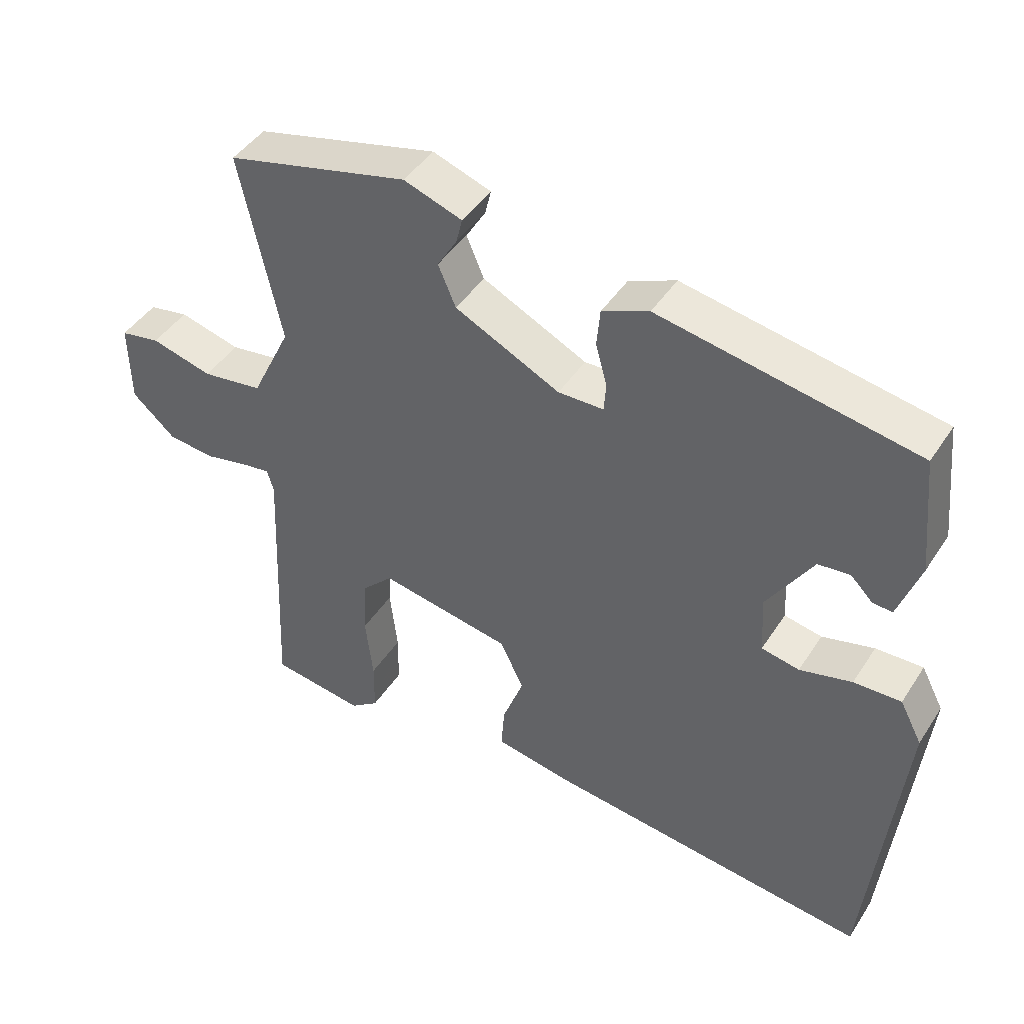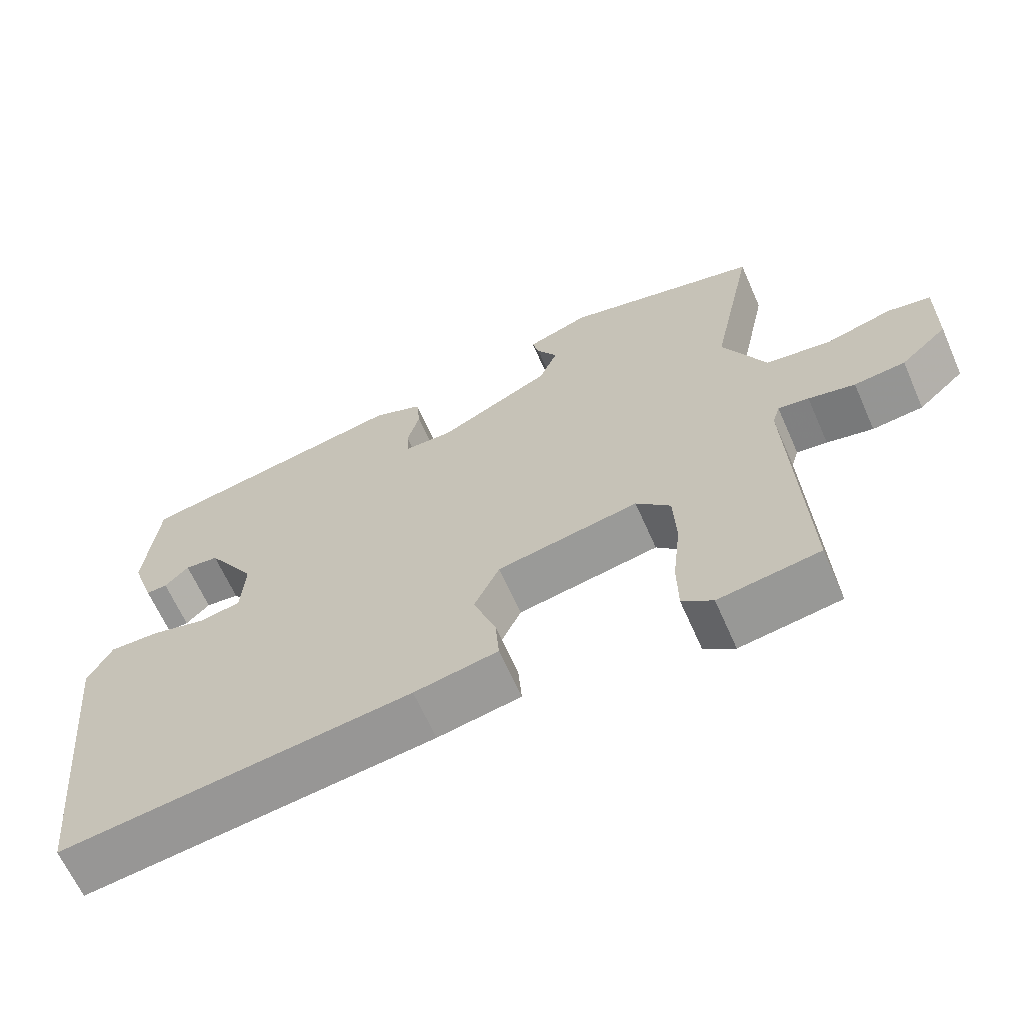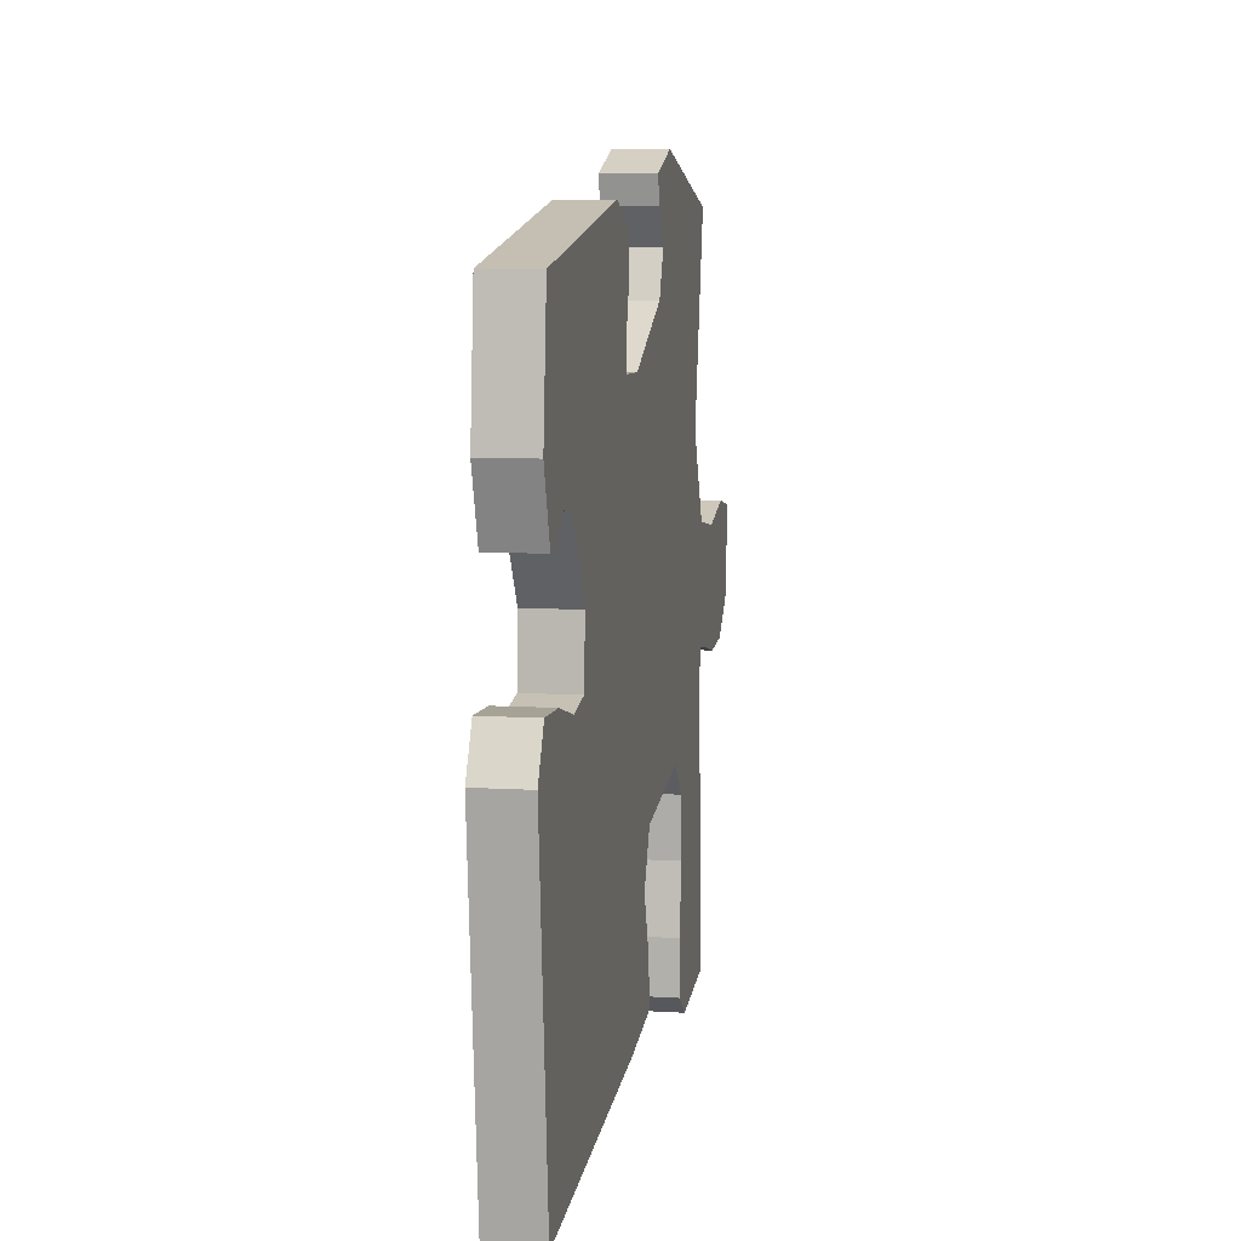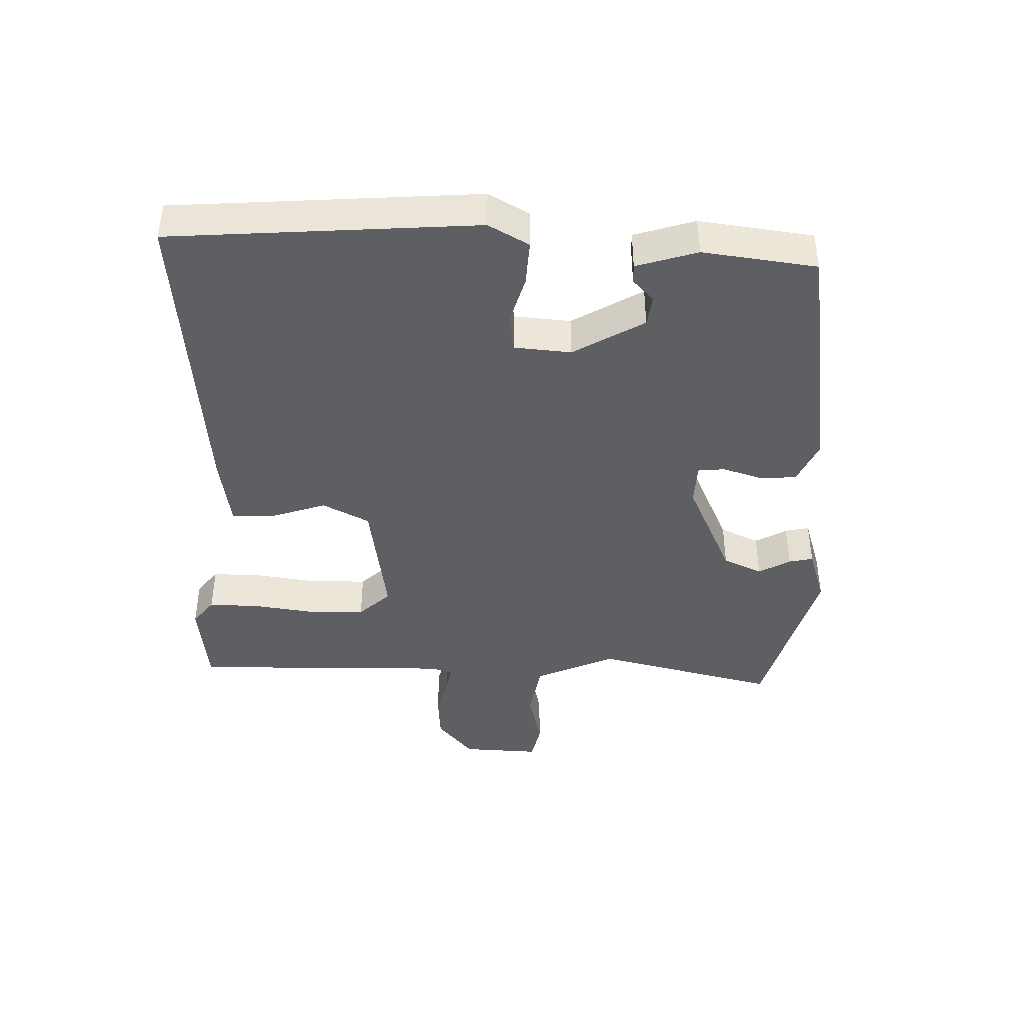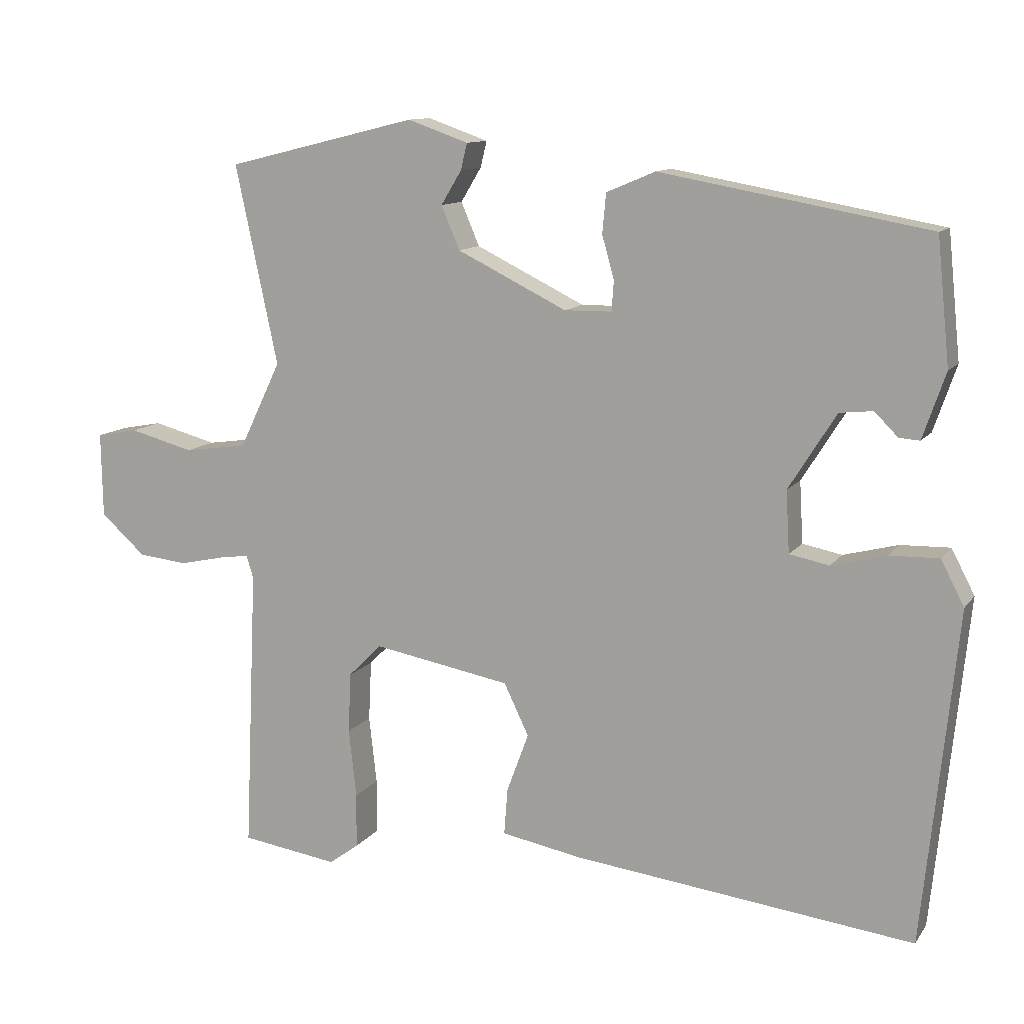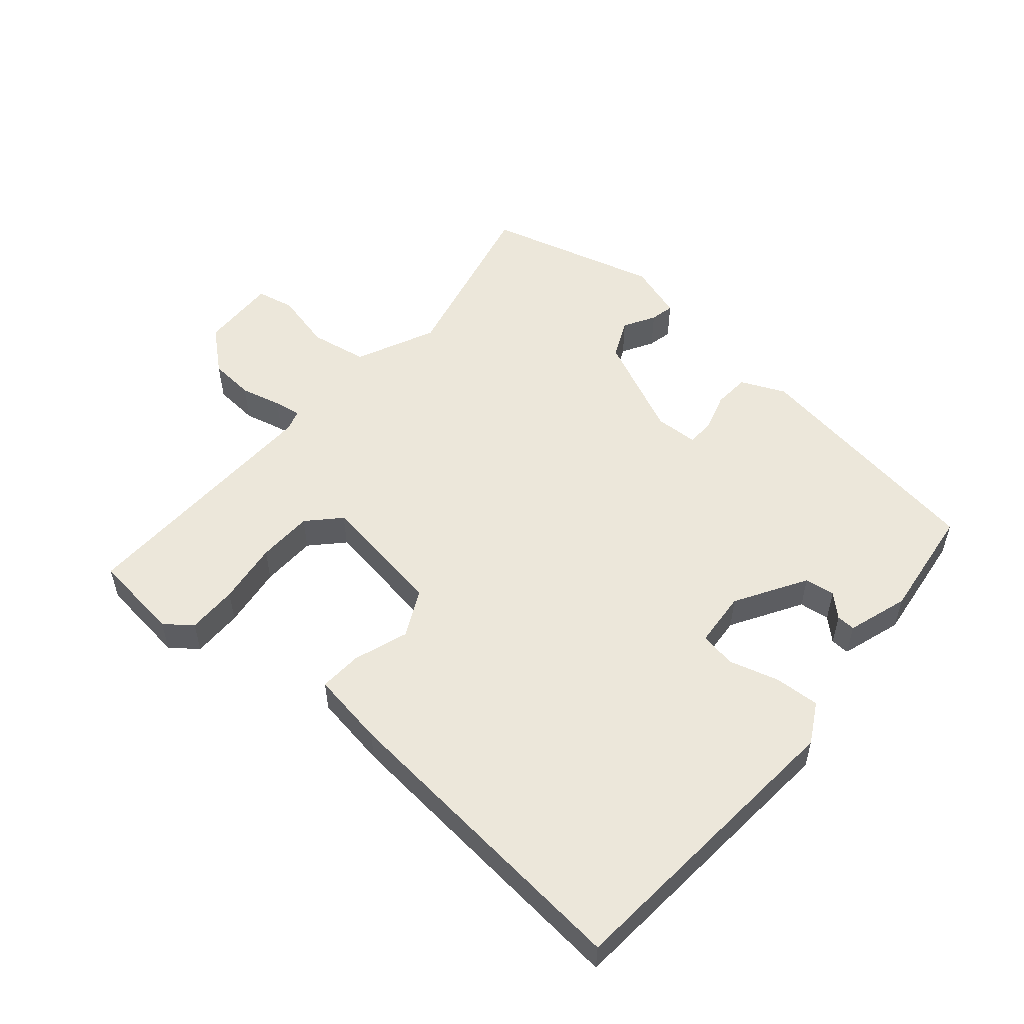
<metadata>
{"format":"obj","ext":"obj","renderer":"f3d","projection":"perspective","resolution":1024,"background":"white","views":[{"elev":44.4,"azim":-149.1,"up":"+Z"},{"elev":-64.7,"azim":23.8,"up":"+Z"},{"elev":7.9,"azim":-80.0,"up":"+Z"},{"elev":-41.9,"azim":-93.2,"up":"+Y"},{"elev":11.5,"azim":-158.2,"up":"+Z"},{"elev":53.4,"azim":-140.8,"up":"+Y"}]}
</metadata>
<code>
v 0.522 0.07 0.474
v 0.462 0.07 0.192
v 0.521 0.07 0.07
v 0.611 0.07 0.057
v 0.702 0.07 0.081
v 0.761 0.07 0.07
v 0.759 0.07 -0.05
v 0.695 0.07 -0.107
v 0.625 0.07 -0.114
v 0.561 0.07 -0.1
v 0.519 0.07 -0.094
v 0.509 0.07 -0.126
v 0.527 0.07 -0.529
v 0.389 0.07 -0.549
v 0.347 0.07 -0.518
v 0.346 0.07 -0.44
v 0.357 0.07 -0.343
v 0.353 0.07 -0.257
v 0.306 0.07 -0.21
v 0.111 0.07 -0.245
v 0.076 0.07 -0.318
v 0.107 0.07 -0.402
v 0.112 0.07 -0.468
v -0.003 0.07 -0.489
v -0.485 0.07 -0.546
v -0.533 0.07 -0.076
v -0.5 0.07 -0.013
v -0.43 0.07 -0.015
v -0.353 0.07 -0.035
v -0.297 0.07 -0.024
v -0.292 0.07 0.063
v -0.359 0.07 0.17
v -0.406 0.07 0.175
v -0.439 0.07 0.142
v -0.468 0.07 0.14
v -0.5 0.07 0.233
v -0.482 0.07 0.409
v -0.104 0.07 0.477
v -0.035 0.07 0.448
v -0.03 0.07 0.392
v -0.047 0.07 0.331
v -0.044 0.07 0.289
v 0.023 0.07 0.288
v 0.178 0.07 0.364
v 0.204 0.07 0.425
v 0.175 0.07 0.473
v 0.166 0.07 0.51
v 0.252 0.07 0.54
v 0.522 0 0.474
v 0.462 0 0.192
v 0.521 0 0.07
v 0.611 0 0.057
v 0.702 0 0.081
v 0.761 0 0.07
v 0.759 0 -0.05
v 0.695 0 -0.107
v 0.625 0 -0.114
v 0.561 0 -0.1
v 0.519 0 -0.094
v 0.509 0 -0.126
v 0.527 0 -0.529
v 0.389 0 -0.549
v 0.347 0 -0.518
v 0.346 0 -0.44
v 0.357 0 -0.343
v 0.353 0 -0.257
v 0.306 0 -0.21
v 0.111 0 -0.245
v 0.076 0 -0.318
v 0.107 0 -0.402
v 0.112 0 -0.468
v -0.003 0 -0.489
v -0.485 0 -0.546
v -0.533 0 -0.076
v -0.5 0 -0.013
v -0.43 0 -0.015
v -0.353 0 -0.035
v -0.297 0 -0.024
v -0.292 0 0.063
v -0.359 0 0.17
v -0.406 0 0.175
v -0.439 0 0.142
v -0.468 0 0.14
v -0.5 0 0.233
v -0.482 0 0.409
v -0.104 0 0.477
v -0.035 0 0.448
v -0.03 0 0.392
v -0.047 0 0.331
v -0.044 0 0.289
v 0.023 0 0.288
v 0.178 0 0.364
v 0.204 0 0.425
v 0.175 0 0.473
v 0.166 0 0.51
v 0.252 0 0.54
f 45 46 47 48
f 45 48 1 2
f 44 45 2 3
f 43 44 3
f 42 43 3
f 38 39 40 41
f 38 41 42
f 37 38 42
f 36 37 42 3
f 33 34 35 36
f 32 33 36
f 26 27 28 29
f 26 29 30
f 25 26 30
f 24 25 30
f 21 22 23 24
f 21 24 30 31
f 14 15 16 17
f 12 13 14 17
f 11 12 17 18
f 7 8 9 10
f 7 10 11
f 4 5 6 7
f 3 4 7 11
f 32 36 3 11
f 20 21 31 32
f 19 20 32 11
f 11 18 19
f 96 95 94 93
f 50 49 96 93
f 51 50 93 92
f 51 92 91
f 51 91 90
f 89 88 87 86
f 90 89 86
f 90 86 85
f 51 90 85 84
f 84 83 82 81
f 84 81 80
f 77 76 75 74
f 78 77 74
f 78 74 73
f 78 73 72
f 72 71 70 69
f 79 78 72 69
f 65 64 63 62
f 65 62 61 60
f 66 65 60 59
f 58 57 56 55
f 59 58 55
f 55 54 53 52
f 59 55 52 51
f 59 51 84 80
f 80 79 69 68
f 59 80 68 67
f 67 66 59
f 1 49 50 2
f 2 50 51 3
f 3 51 52 4
f 4 52 53 5
f 5 53 54 6
f 6 54 55 7
f 7 55 56 8
f 8 56 57 9
f 9 57 58 10
f 10 58 59 11
f 11 59 60 12
f 12 60 61 13
f 13 61 62 14
f 14 62 63 15
f 15 63 64 16
f 16 64 65 17
f 17 65 66 18
f 18 66 67 19
f 19 67 68 20
f 20 68 69 21
f 21 69 70 22
f 22 70 71 23
f 23 71 72 24
f 24 72 73 25
f 25 73 74 26
f 26 74 75 27
f 27 75 76 28
f 28 76 77 29
f 29 77 78 30
f 30 78 79 31
f 31 79 80 32
f 32 80 81 33
f 33 81 82 34
f 34 82 83 35
f 35 83 84 36
f 36 84 85 37
f 37 85 86 38
f 38 86 87 39
f 39 87 88 40
f 40 88 89 41
f 41 89 90 42
f 42 90 91 43
f 43 91 92 44
f 44 92 93 45
f 45 93 94 46
f 46 94 95 47
f 47 95 96 48
f 48 96 49 1

</code>
